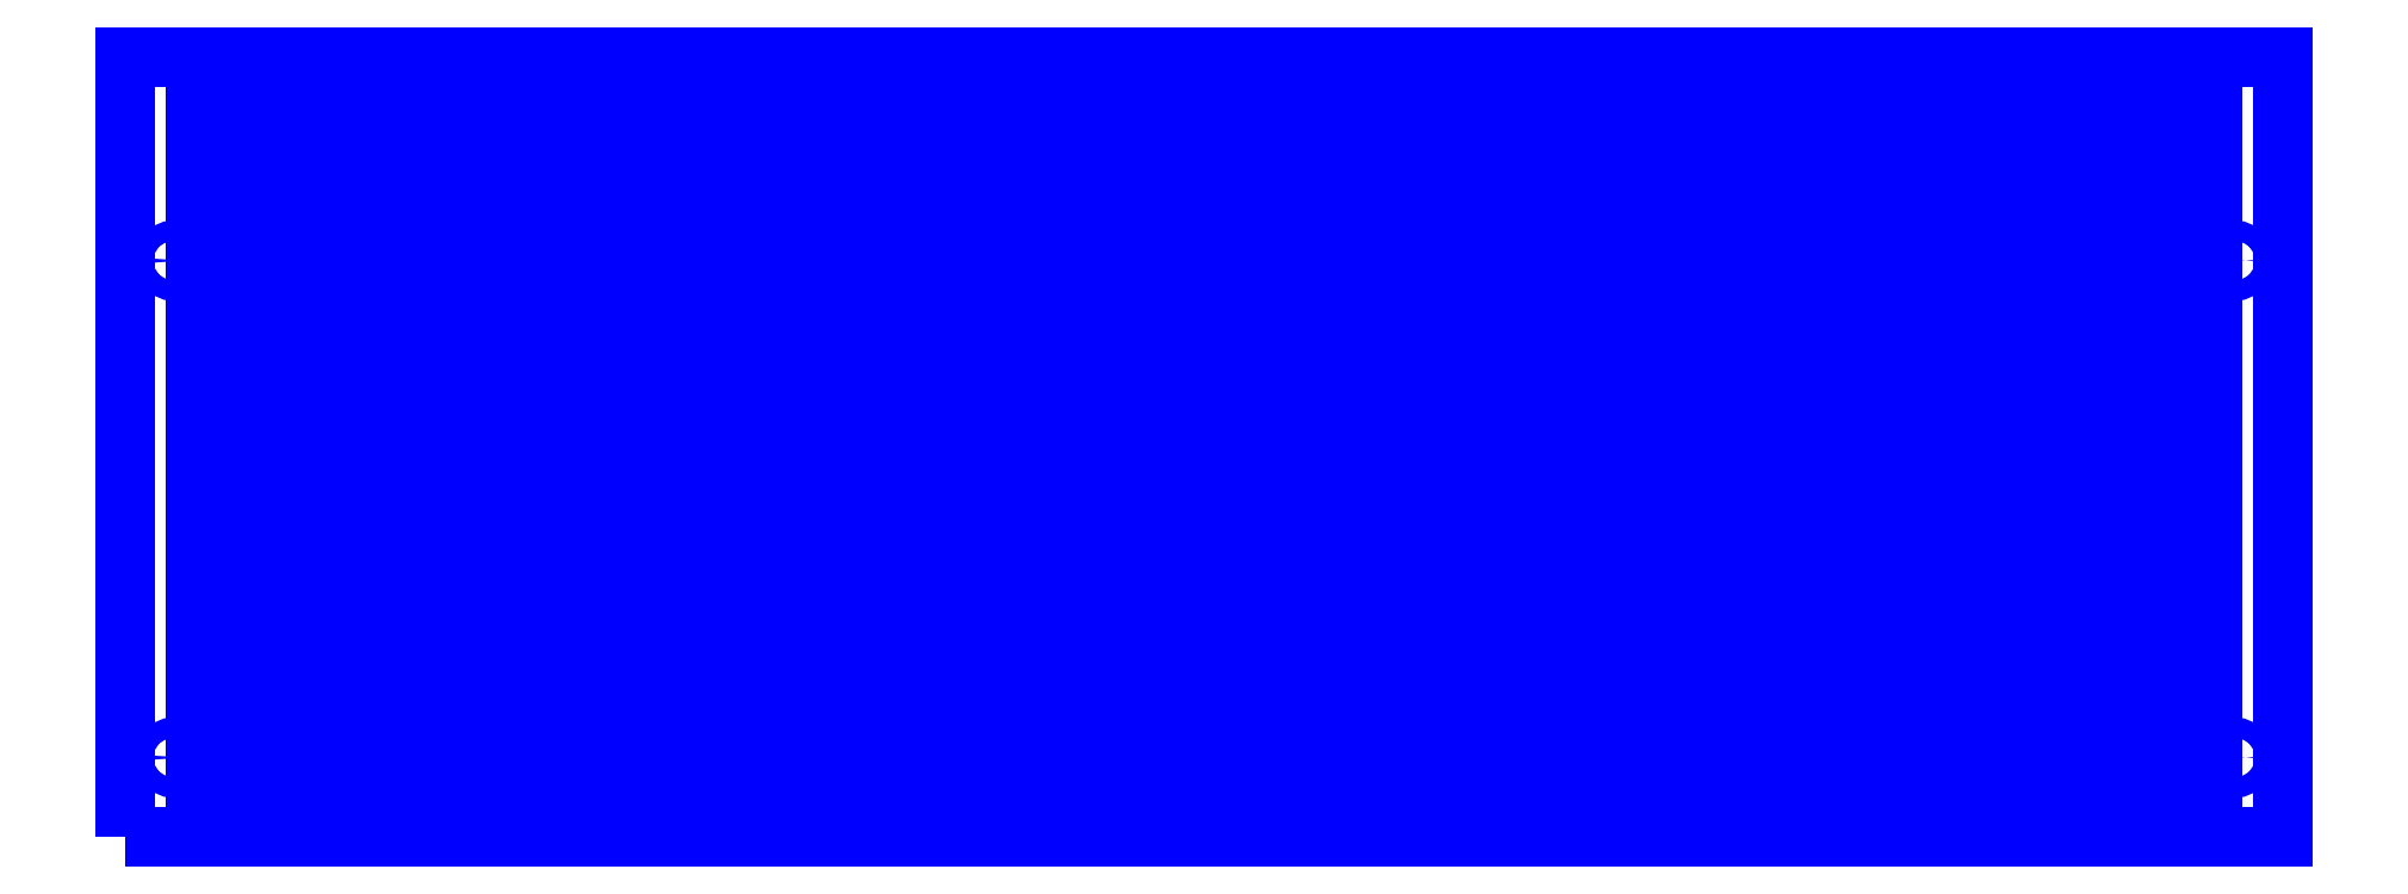
<metadata>
{"format":"dxf","ext":"dxf","renderer":"ezdxf+matplotlib","layout":"modelspace","background":"white","min_lineweight":24,"dpi":150}
</metadata>
<code>
0
SECTION
2
ENTITIES
0
CIRCLE
8
CASING$CNC6MMMDFVENEER
10
-515.3
20
988.7
30
0
40
2
0
CIRCLE
8
CASING$CNC6MMMDFVENEER
10
-515.3
20
888.7
30
0
40
2
0
CIRCLE
8
CASING$CNC6MMMDFVENEER
10
-930.3
20
888.7
30
0
40
2
0
CIRCLE
8
CASING$CNC6MMMDFVENEER
10
-930.3
20
988.7
30
0
40
2
0
POLYLINE
8
CASING$CNC6MMMDFVENEER
66
     1
10
0
20
0
30
0
70
     1
0
VERTEX
8
CASING$CNC6MMMDFVENEER
10
-939.8
20
872.7
30
0
0
VERTEX
8
CASING$CNC6MMMDFVENEER
10
-505.8
20
872.7
30
0
0
VERTEX
8
CASING$CNC6MMMDFVENEER
10
-505.8
20
1030
30
0
0
VERTEX
8
CASING$CNC6MMMDFVENEER
10
-939.8
20
1030
30
0
0
SEQEND
8
CASING$CNC6MMMDFVENEER
0
LINE
8
CASING$CNC6MMMDFVENEER
10
-519.8
20
872.7
30
0
11
-519.8
21
1030
31
0
0
LINE
8
CASING$CNC6MMMDFVENEER
10
-526.8
20
872.7
30
0
11
-526.8
21
1030
31
0
0
LINE
8
CASING$CNC6MMMDFVENEER
10
-533.8
20
872.7
30
0
11
-533.8
21
1030
31
0
0
LINE
8
CASING$CNC6MMMDFVENEER
10
-540.8
20
872.7
30
0
11
-540.8
21
1030
31
0
0
LINE
8
CASING$CNC6MMMDFVENEER
10
-547.8
20
872.7
30
0
11
-547.8
21
1030
31
0
0
LINE
8
CASING$CNC6MMMDFVENEER
10
-554.8
20
872.7
30
0
11
-554.8
21
1030
31
0
0
LINE
8
CASING$CNC6MMMDFVENEER
10
-561.8
20
872.7
30
0
11
-561.8
21
1030
31
0
0
LINE
8
CASING$CNC6MMMDFVENEER
10
-568.8
20
872.7
30
0
11
-568.8
21
1030
31
0
0
LINE
8
CASING$CNC6MMMDFVENEER
10
-575.8
20
872.7
30
0
11
-575.8
21
1030
31
0
0
LINE
8
CASING$CNC6MMMDFVENEER
10
-582.8
20
872.7
30
0
11
-582.8
21
1030
31
0
0
LINE
8
CASING$CNC6MMMDFVENEER
10
-589.8
20
872.7
30
0
11
-589.8
21
1030
31
0
0
LINE
8
CASING$CNC6MMMDFVENEER
10
-596.8
20
872.7
30
0
11
-596.8
21
1030
31
0
0
LINE
8
CASING$CNC6MMMDFVENEER
10
-603.8
20
872.7
30
0
11
-603.8
21
1030
31
0
0
LINE
8
CASING$CNC6MMMDFVENEER
10
-610.8
20
872.7
30
0
11
-610.8
21
1030
31
0
0
LINE
8
CASING$CNC6MMMDFVENEER
10
-617.8
20
872.7
30
0
11
-617.8
21
1030
31
0
0
LINE
8
CASING$CNC6MMMDFVENEER
10
-624.8
20
872.7
30
0
11
-624.8
21
1030
31
0
0
LINE
8
CASING$CNC6MMMDFVENEER
10
-631.8
20
872.7
30
0
11
-631.8
21
1030
31
0
0
LINE
8
CASING$CNC6MMMDFVENEER
10
-638.8
20
872.7
30
0
11
-638.8
21
1030
31
0
0
LINE
8
CASING$CNC6MMMDFVENEER
10
-645.8
20
872.7
30
0
11
-645.8
21
1030
31
0
0
LINE
8
CASING$CNC6MMMDFVENEER
10
-652.8
20
872.7
30
0
11
-652.8
21
1030
31
0
0
LINE
8
CASING$CNC6MMMDFVENEER
10
-659.8
20
872.7
30
0
11
-659.8
21
1030
31
0
0
LINE
8
CASING$CNC6MMMDFVENEER
10
-666.8
20
872.7
30
0
11
-666.8
21
1030
31
0
0
LINE
8
CASING$CNC6MMMDFVENEER
10
-673.8
20
872.7
30
0
11
-673.8
21
1030
31
0
0
LINE
8
CASING$CNC6MMMDFVENEER
10
-680.8
20
872.7
30
0
11
-680.8
21
1030
31
0
0
LINE
8
CASING$CNC6MMMDFVENEER
10
-687.8
20
872.7
30
0
11
-687.8
21
1030
31
0
0
LINE
8
CASING$CNC6MMMDFVENEER
10
-694.8
20
872.7
30
0
11
-694.8
21
1030
31
0
0
LINE
8
CASING$CNC6MMMDFVENEER
10
-701.8
20
872.7
30
0
11
-701.8
21
1030
31
0
0
LINE
8
CASING$CNC6MMMDFVENEER
10
-708.8
20
872.7
30
0
11
-708.8
21
1030
31
0
0
LINE
8
CASING$CNC6MMMDFVENEER
10
-715.8
20
872.7
30
0
11
-715.8
21
1030
31
0
0
LINE
8
CASING$CNC6MMMDFVENEER
10
-722.8
20
872.7
30
0
11
-722.8
21
1030
31
0
0
LINE
8
CASING$CNC6MMMDFVENEER
10
-729.8
20
872.7
30
0
11
-729.8
21
1030
31
0
0
LINE
8
CASING$CNC6MMMDFVENEER
10
-736.8
20
872.7
30
0
11
-736.8
21
1030
31
0
0
LINE
8
CASING$CNC6MMMDFVENEER
10
-743.8
20
872.7
30
0
11
-743.8
21
1030
31
0
0
LINE
8
CASING$CNC6MMMDFVENEER
10
-750.8
20
872.7
30
0
11
-750.8
21
1030
31
0
0
LINE
8
CASING$CNC6MMMDFVENEER
10
-757.8
20
872.7
30
0
11
-757.8
21
1030
31
0
0
LINE
8
CASING$CNC6MMMDFVENEER
10
-764.8
20
872.7
30
0
11
-764.8
21
1030
31
0
0
LINE
8
CASING$CNC6MMMDFVENEER
10
-771.8
20
872.7
30
0
11
-771.8
21
1030
31
0
0
LINE
8
CASING$CNC6MMMDFVENEER
10
-778.8
20
872.7
30
0
11
-778.8
21
1030
31
0
0
LINE
8
CASING$CNC6MMMDFVENEER
10
-785.8
20
872.7
30
0
11
-785.8
21
1030
31
0
0
LINE
8
CASING$CNC6MMMDFVENEER
10
-792.8
20
872.7
30
0
11
-792.8
21
1030
31
0
0
LINE
8
CASING$CNC6MMMDFVENEER
10
-799.8
20
872.7
30
0
11
-799.8
21
1030
31
0
0
LINE
8
CASING$CNC6MMMDFVENEER
10
-806.8
20
872.7
30
0
11
-806.8
21
1030
31
0
0
LINE
8
CASING$CNC6MMMDFVENEER
10
-813.8
20
872.7
30
0
11
-813.8
21
1030
31
0
0
LINE
8
CASING$CNC6MMMDFVENEER
10
-820.8
20
872.7
30
0
11
-820.8
21
1030
31
0
0
LINE
8
CASING$CNC6MMMDFVENEER
10
-827.8
20
872.7
30
0
11
-827.8
21
1030
31
0
0
LINE
8
CASING$CNC6MMMDFVENEER
10
-834.8
20
872.7
30
0
11
-834.8
21
1030
31
0
0
LINE
8
CASING$CNC6MMMDFVENEER
10
-841.8
20
872.7
30
0
11
-841.8
21
1030
31
0
0
LINE
8
CASING$CNC6MMMDFVENEER
10
-848.8
20
872.7
30
0
11
-848.8
21
1030
31
0
0
LINE
8
CASING$CNC6MMMDFVENEER
10
-855.8
20
872.7
30
0
11
-855.8
21
1030
31
0
0
LINE
8
CASING$CNC6MMMDFVENEER
10
-862.8
20
872.7
30
0
11
-862.8
21
1030
31
0
0
LINE
8
CASING$CNC6MMMDFVENEER
10
-869.8
20
872.7
30
0
11
-869.8
21
1030
31
0
0
LINE
8
CASING$CNC6MMMDFVENEER
10
-876.8
20
872.7
30
0
11
-876.8
21
1030
31
0
0
LINE
8
CASING$CNC6MMMDFVENEER
10
-883.8
20
872.7
30
0
11
-883.8
21
1030
31
0
0
LINE
8
CASING$CNC6MMMDFVENEER
10
-890.8
20
872.7
30
0
11
-890.8
21
1030
31
0
0
LINE
8
CASING$CNC6MMMDFVENEER
10
-897.8
20
872.7
30
0
11
-897.8
21
1030
31
0
0
LINE
8
CASING$CNC6MMMDFVENEER
10
-904.8
20
872.7
30
0
11
-904.8
21
1030
31
0
0
LINE
8
CASING$CNC6MMMDFVENEER
10
-911.8
20
872.7
30
0
11
-911.8
21
1030
31
0
0
LINE
8
CASING$CNC6MMMDFVENEER
10
-918.8
20
872.7
30
0
11
-918.8
21
1030
31
0
0
LINE
8
CASING$CNC6MMMDFVENEER
10
-925.8
20
872.7
30
0
11
-925.8
21
1030
31
0
0
ENDSEC
0
EOF

</code>
